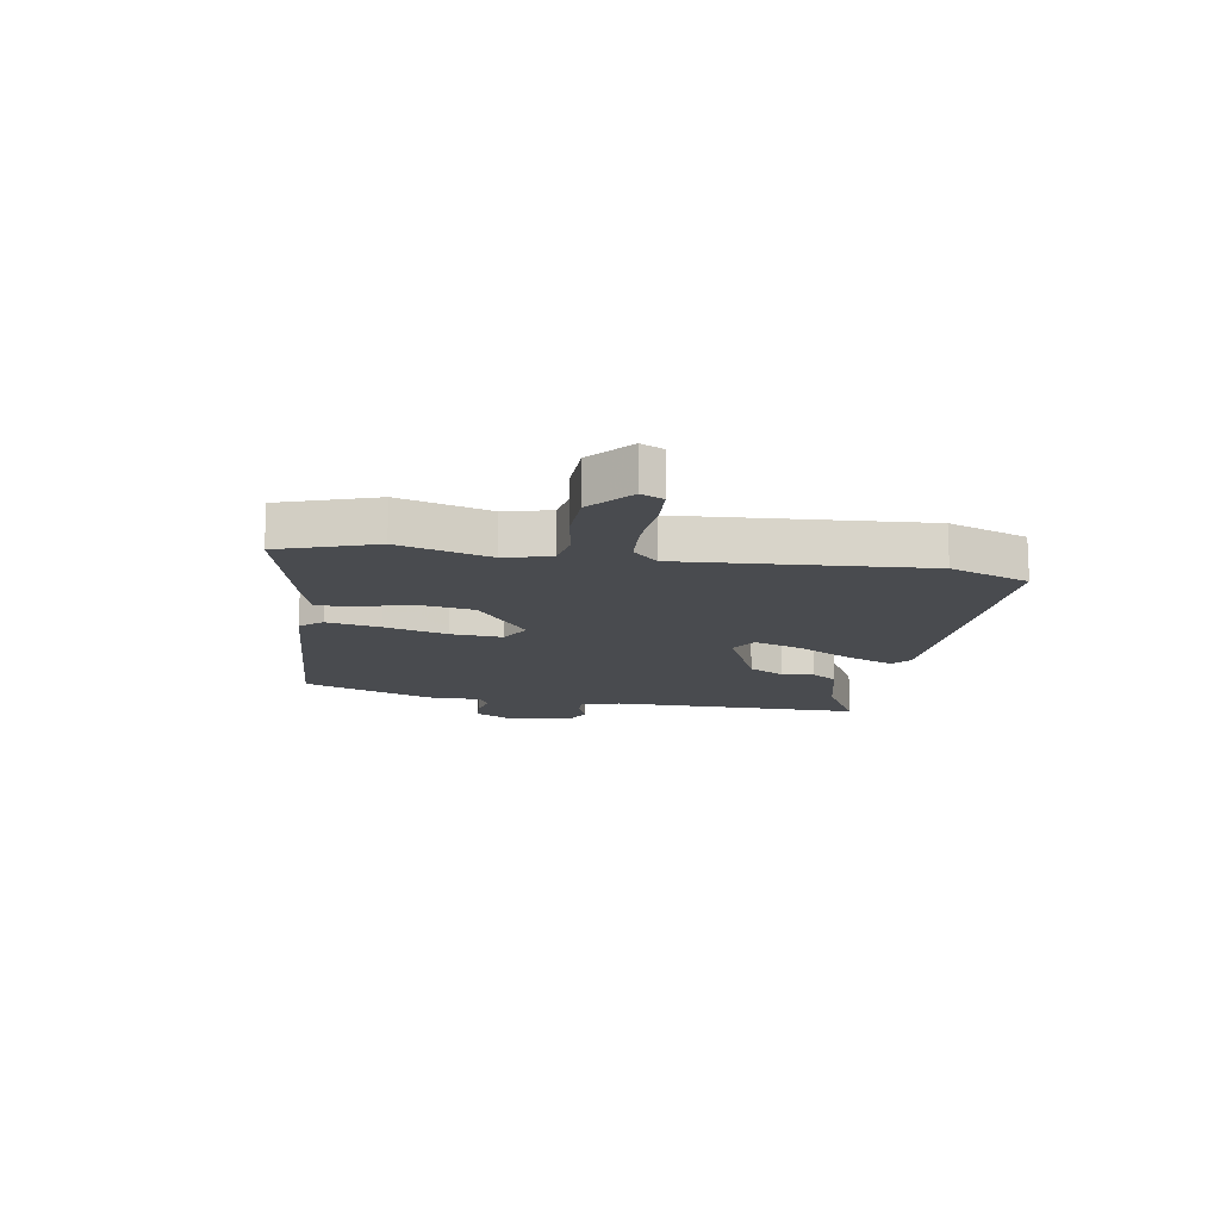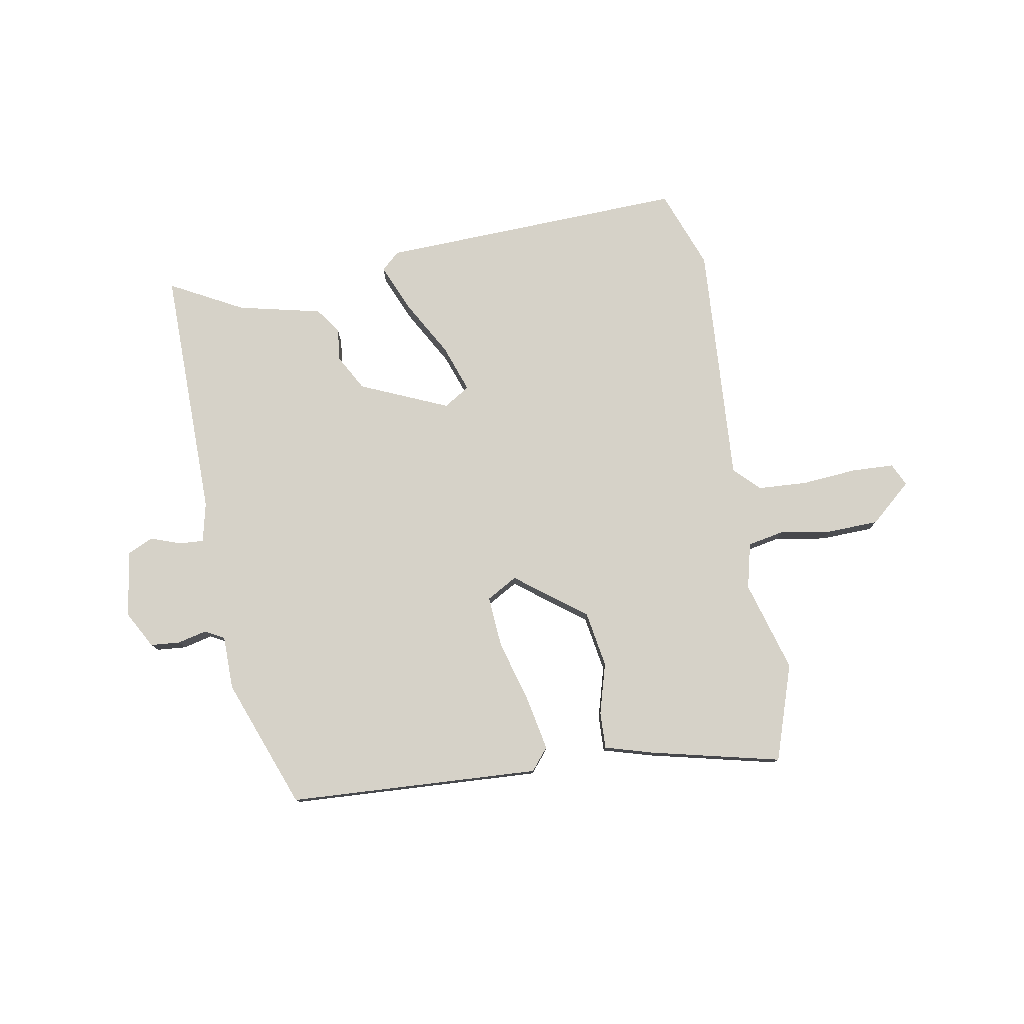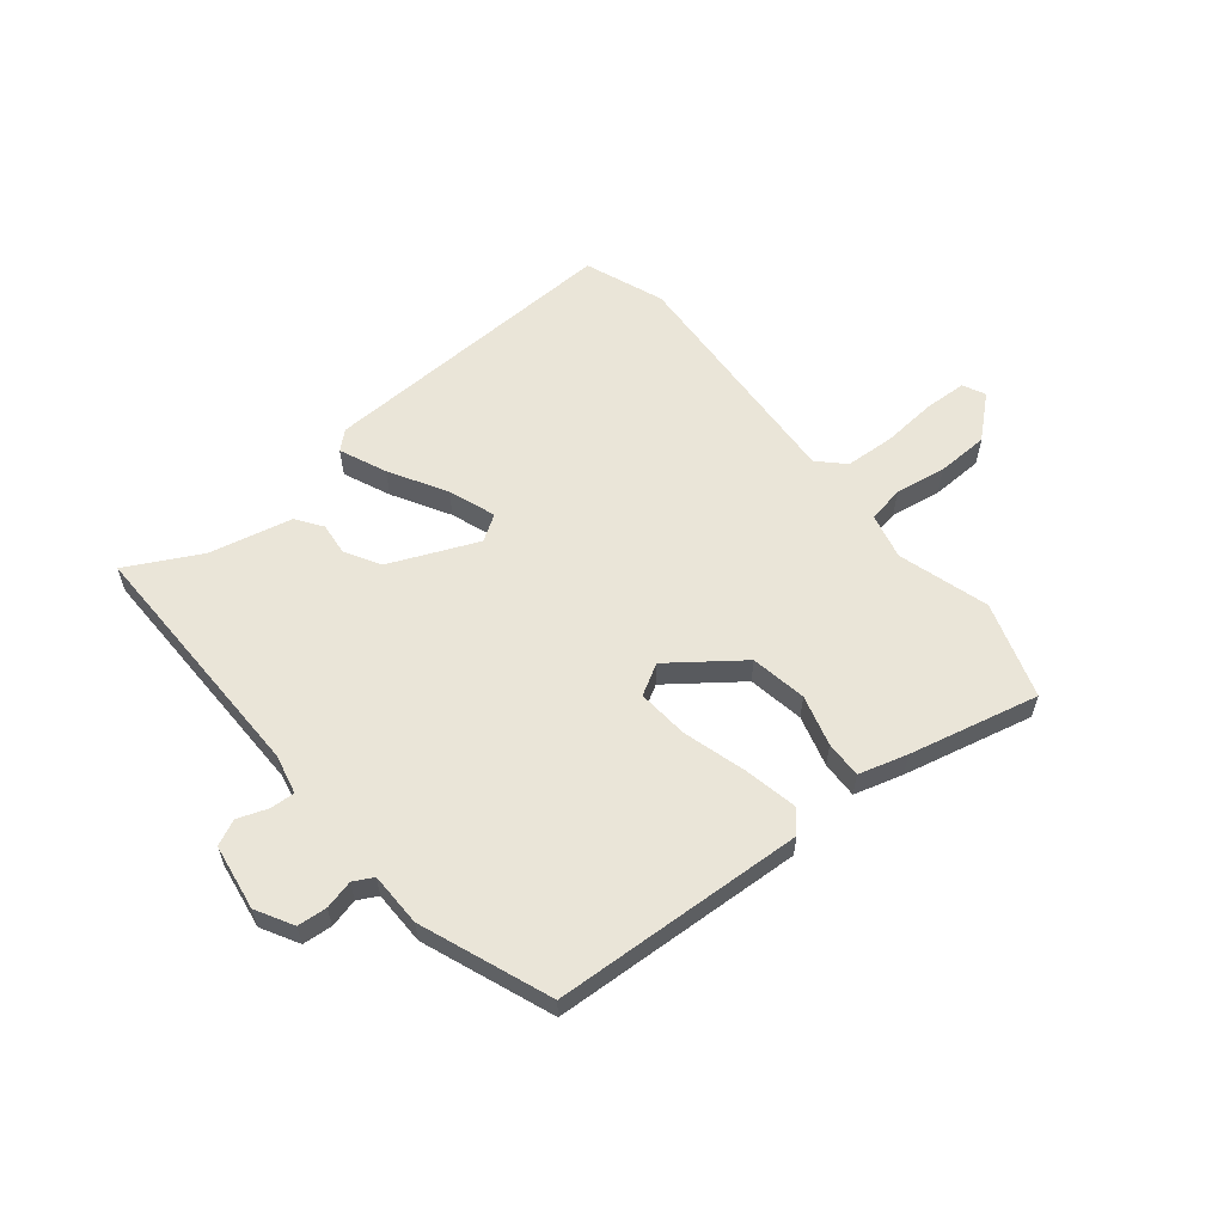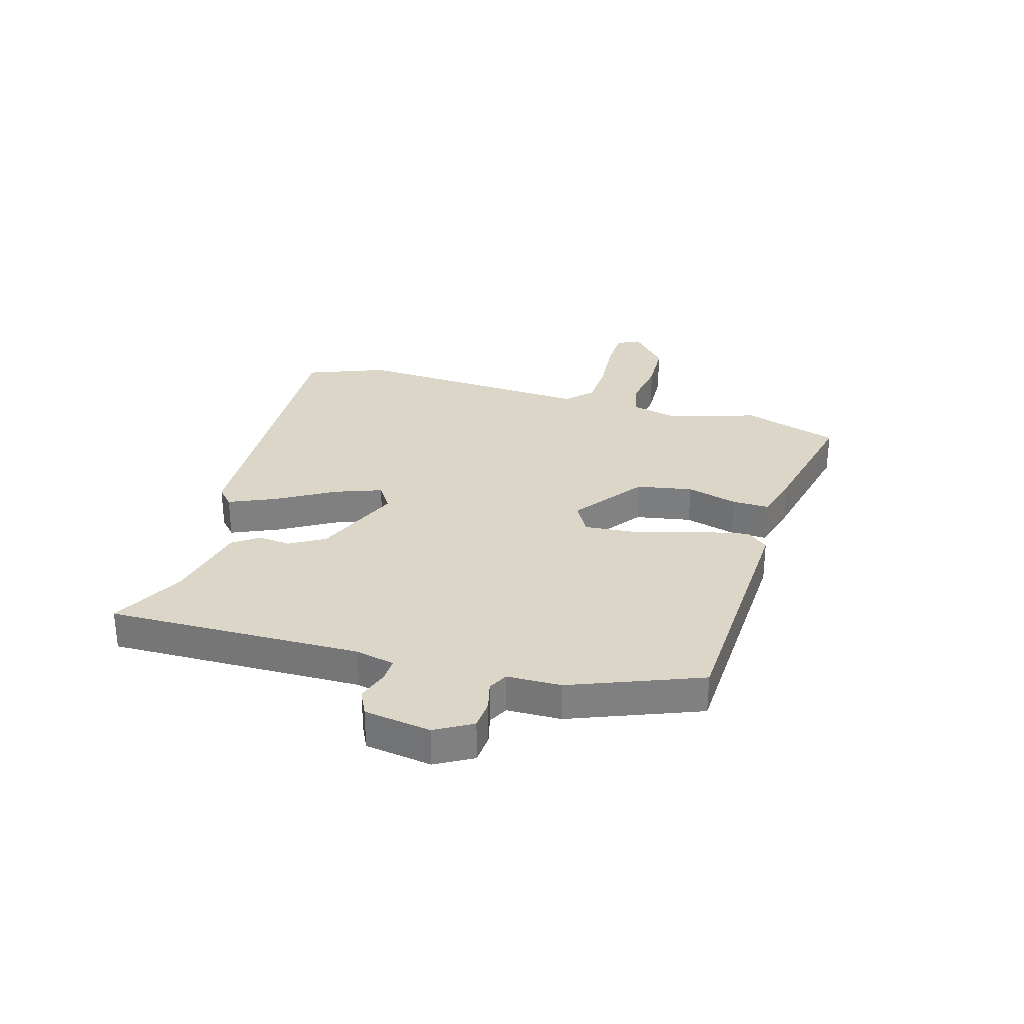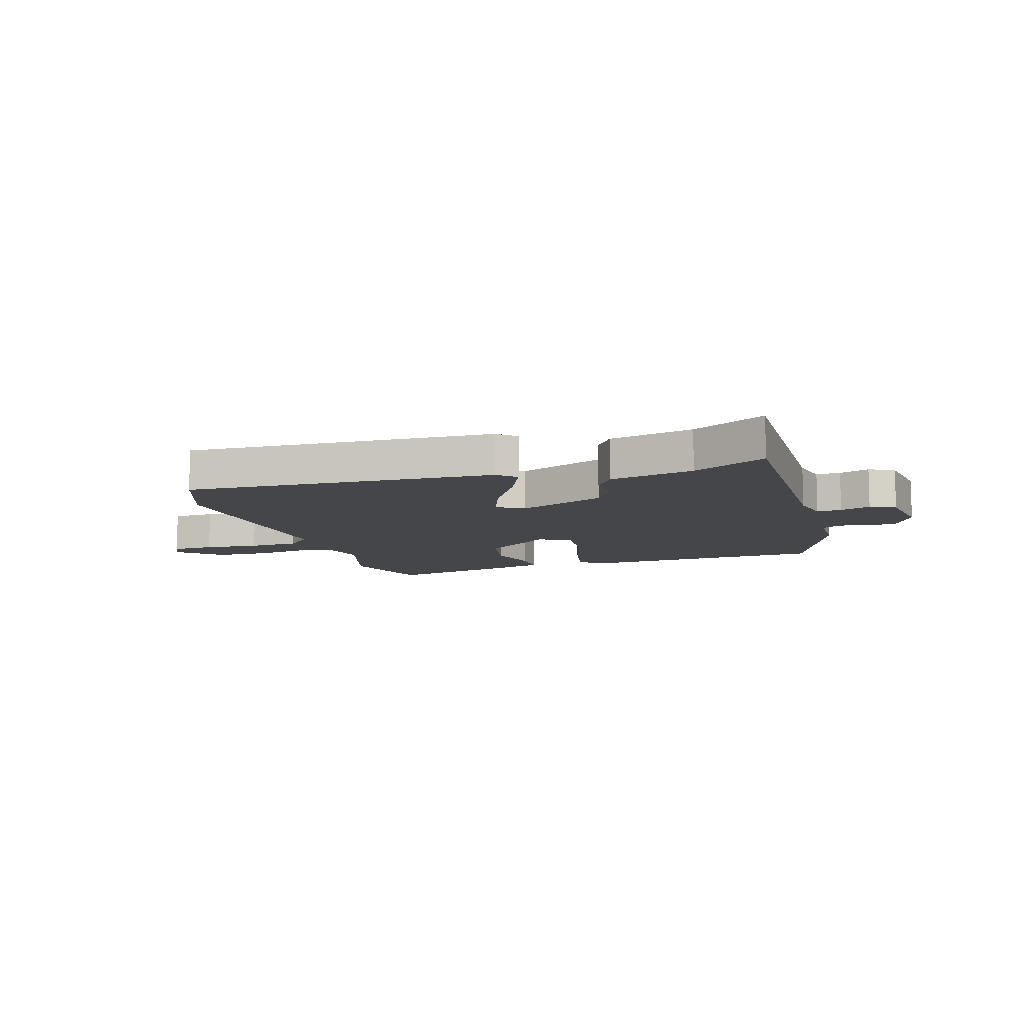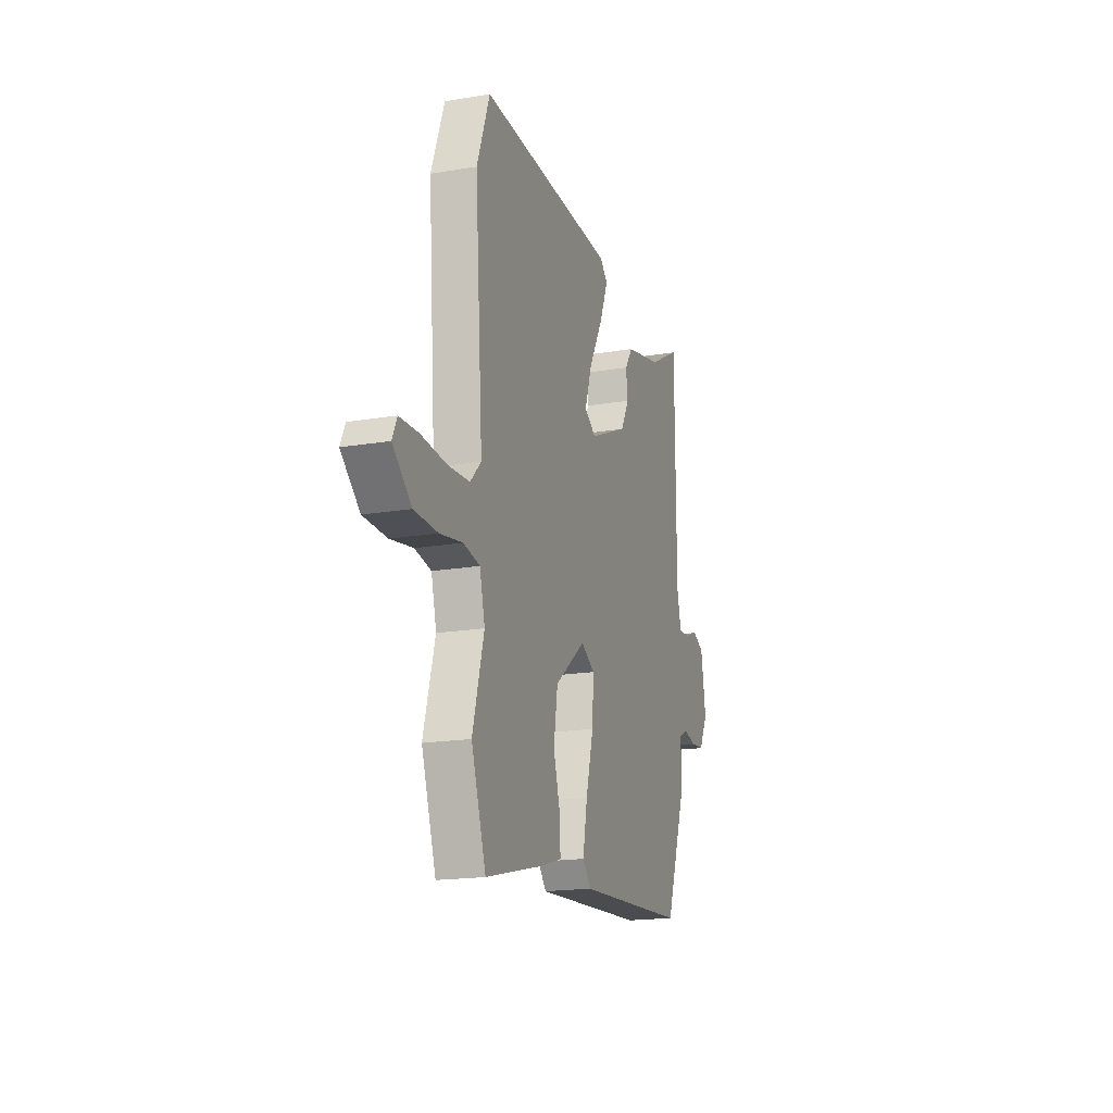
<metadata>
{"format":"obj","ext":"obj","renderer":"f3d","projection":"perspective","resolution":1024,"background":"white","views":[{"elev":-14.0,"azim":-99.7,"up":"+Y"},{"elev":78.4,"azim":169.4,"up":"+Y"},{"elev":58.7,"azim":140.1,"up":"+Y"},{"elev":30.2,"azim":105.0,"up":"+Y"},{"elev":-9.7,"azim":16.0,"up":"+Y"},{"elev":-18.2,"azim":-72.0,"up":"+Z"}]}
</metadata>
<code>
v -0.533 0.07 0.409
v -0.481 0.07 0.552
v 0.071 0.07 0.538
v 0.104 0.07 0.509
v 0.069 0.07 0.424
v 0.012 0.07 0.321
v -0.017 0.07 0.236
v 0.03 0.07 0.207
v 0.187 0.07 0.277
v 0.222 0.07 0.341
v 0.215 0.07 0.399
v 0.247 0.07 0.446
v 0.397 0.07 0.482
v 0.527 0.07 0.553
v 0.528 0.07 0.098
v 0.545 0.07 0.027
v 0.589 0.07 0.03
v 0.643 0.07 0.05
v 0.689 0.07 0.029
v 0.709 0.07 -0.09
v 0.673 0.07 -0.157
v 0.62 0.07 -0.162
v 0.568 0.07 -0.15
v 0.533 0.07 -0.169
v 0.533 0.07 -0.266
v 0.447 0.07 -0.5
v -0.005 0.07 -0.529
v -0.038 0.07 -0.49
v -0.02 0.07 -0.394
v 0.011 0.07 -0.28
v 0.017 0.07 -0.188
v -0.039 0.07 -0.157
v -0.163 0.07 -0.253
v -0.179 0.07 -0.354
v -0.152 0.07 -0.445
v -0.149 0.07 -0.511
v -0.236 0.07 -0.537
v -0.468 0.07 -0.594
v -0.527 0.07 -0.422
v -0.481 0.07 -0.258
v -0.502 0.07 -0.176
v -0.568 0.07 -0.164
v -0.659 0.07 -0.18
v -0.753 0.07 -0.178
v -0.828 0.07 -0.114
v -0.809 0.07 -0.073
v -0.733 0.07 -0.069
v -0.634 0.07 -0.076
v -0.545 0.07 -0.07
v -0.501 0.07 -0.025
v -0.533 0 0.409
v -0.481 0 0.552
v 0.071 0 0.538
v 0.104 0 0.509
v 0.069 0 0.424
v 0.012 0 0.321
v -0.017 0 0.236
v 0.03 0 0.207
v 0.187 0 0.277
v 0.222 0 0.341
v 0.215 0 0.399
v 0.247 0 0.446
v 0.397 0 0.482
v 0.527 0 0.553
v 0.528 0 0.098
v 0.545 0 0.027
v 0.589 0 0.03
v 0.643 0 0.05
v 0.689 0 0.029
v 0.709 0 -0.09
v 0.673 0 -0.157
v 0.62 0 -0.162
v 0.568 0 -0.15
v 0.533 0 -0.169
v 0.533 0 -0.266
v 0.447 0 -0.5
v -0.005 0 -0.529
v -0.038 0 -0.49
v -0.02 0 -0.394
v 0.011 0 -0.28
v 0.017 0 -0.188
v -0.039 0 -0.157
v -0.163 0 -0.253
v -0.179 0 -0.354
v -0.152 0 -0.445
v -0.149 0 -0.511
v -0.236 0 -0.537
v -0.468 0 -0.594
v -0.527 0 -0.422
v -0.481 0 -0.258
v -0.502 0 -0.176
v -0.568 0 -0.164
v -0.659 0 -0.18
v -0.753 0 -0.178
v -0.828 0 -0.114
v -0.809 0 -0.073
v -0.733 0 -0.069
v -0.634 0 -0.076
v -0.545 0 -0.07
v -0.501 0 -0.025
f 45 46 47 48
f 45 48 49
f 42 43 44 45
f 41 42 45 49
f 37 38 39 40
f 37 40 41
f 34 35 36 37
f 33 34 37 41
f 32 33 41 49
f 27 28 29 30
f 27 30 31
f 24 25 26 27
f 24 27 31
f 23 24 31 32
f 21 22 23
f 20 21 23
f 17 18 19 20
f 16 17 20 23
f 15 16 23 32
f 13 14 15 32
f 10 11 12 13
f 9 10 13 32
f 3 4 5 6
f 3 6 7
f 50 1 2 3
f 50 3 7
f 49 50 7 8
f 8 9 32 49
f 98 97 96 95
f 99 98 95
f 95 94 93 92
f 99 95 92 91
f 90 89 88 87
f 91 90 87
f 87 86 85 84
f 91 87 84 83
f 99 91 83 82
f 80 79 78 77
f 81 80 77
f 77 76 75 74
f 81 77 74
f 82 81 74 73
f 73 72 71
f 73 71 70
f 70 69 68 67
f 73 70 67 66
f 82 73 66 65
f 82 65 64 63
f 63 62 61 60
f 82 63 60 59
f 56 55 54 53
f 57 56 53
f 53 52 51 100
f 57 53 100
f 58 57 100 99
f 99 82 59 58
f 1 51 52 2
f 2 52 53 3
f 3 53 54 4
f 4 54 55 5
f 5 55 56 6
f 6 56 57 7
f 7 57 58 8
f 8 58 59 9
f 9 59 60 10
f 10 60 61 11
f 11 61 62 12
f 12 62 63 13
f 13 63 64 14
f 14 64 65 15
f 15 65 66 16
f 16 66 67 17
f 17 67 68 18
f 18 68 69 19
f 19 69 70 20
f 20 70 71 21
f 21 71 72 22
f 22 72 73 23
f 23 73 74 24
f 24 74 75 25
f 25 75 76 26
f 26 76 77 27
f 27 77 78 28
f 28 78 79 29
f 29 79 80 30
f 30 80 81 31
f 31 81 82 32
f 32 82 83 33
f 33 83 84 34
f 34 84 85 35
f 35 85 86 36
f 36 86 87 37
f 37 87 88 38
f 38 88 89 39
f 39 89 90 40
f 40 90 91 41
f 41 91 92 42
f 42 92 93 43
f 43 93 94 44
f 44 94 95 45
f 45 95 96 46
f 46 96 97 47
f 47 97 98 48
f 48 98 99 49
f 49 99 100 50
f 50 100 51 1

</code>
